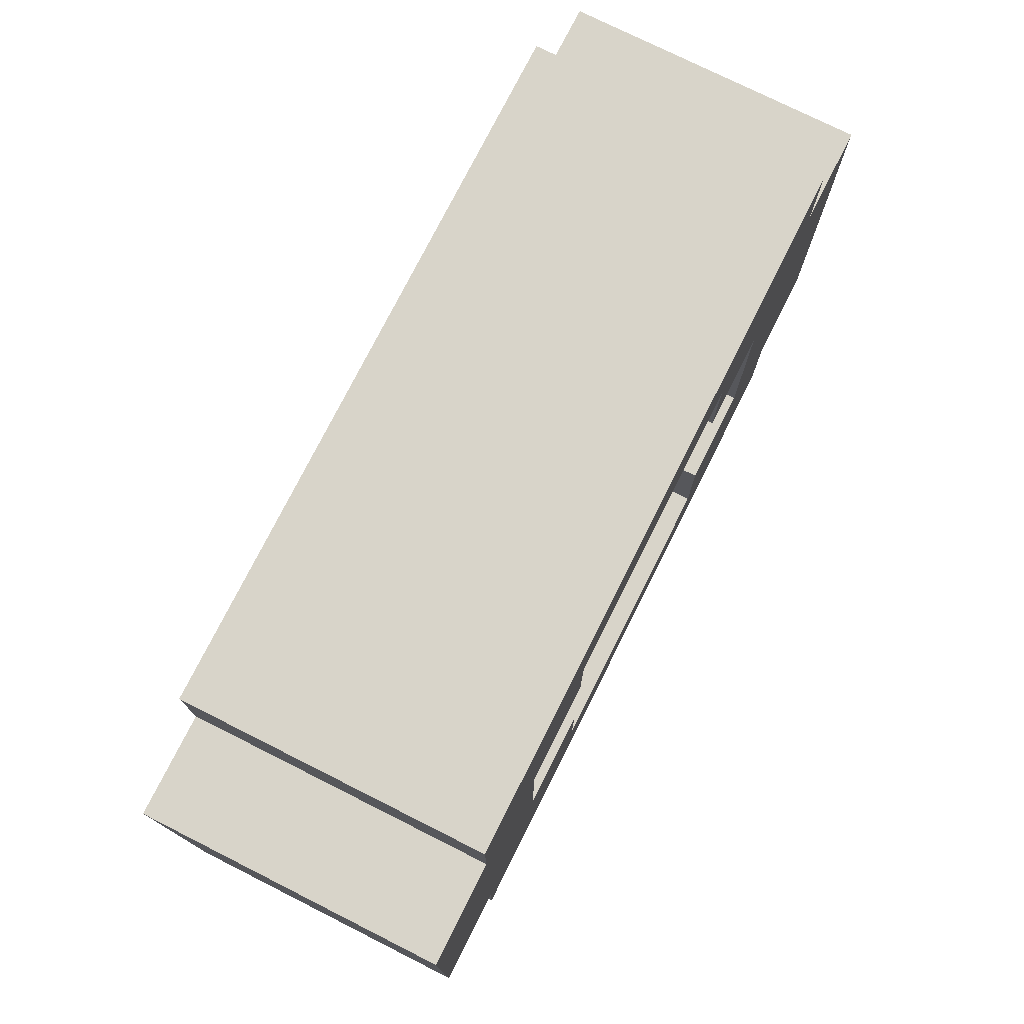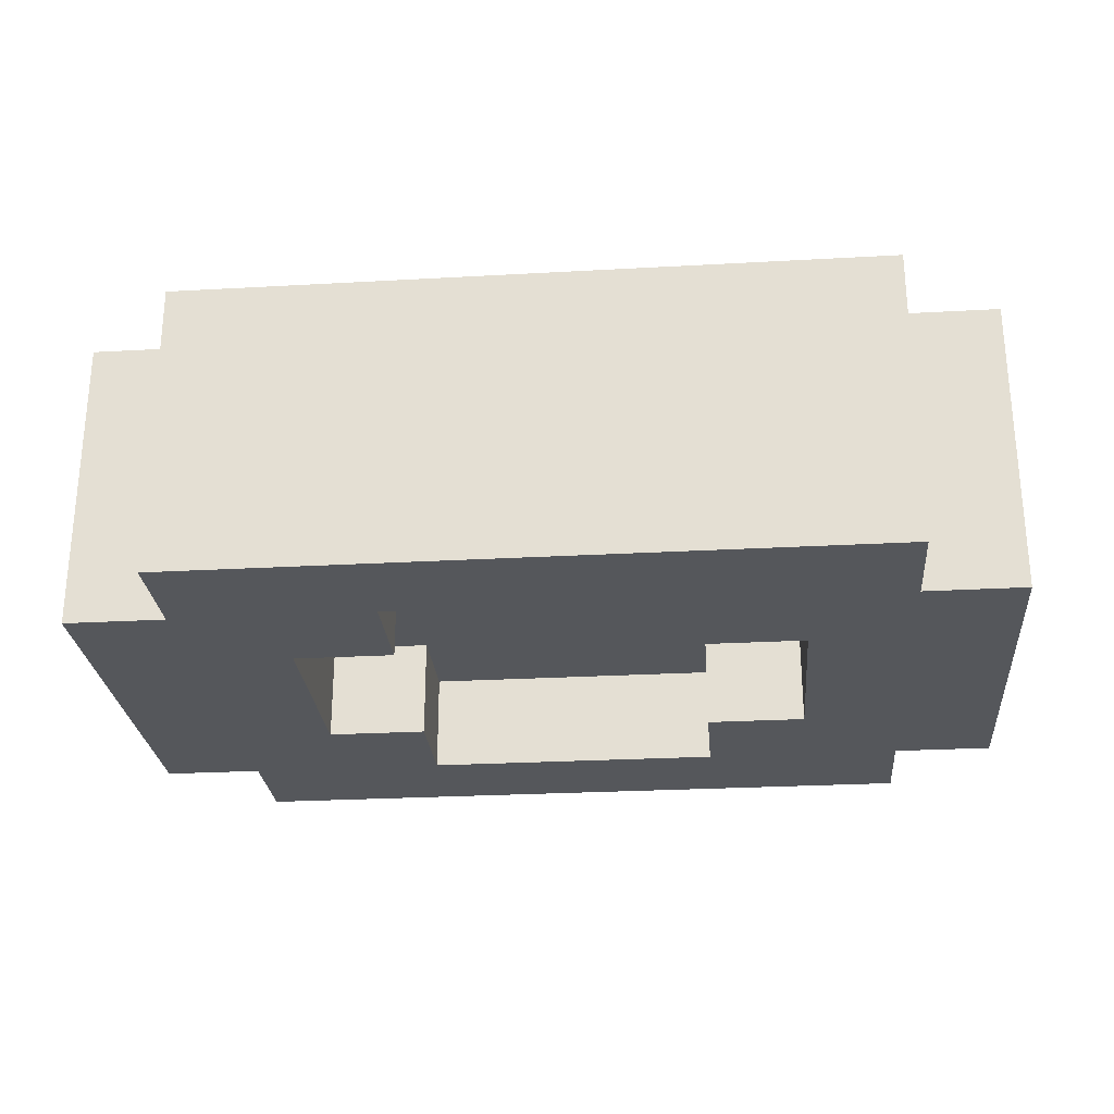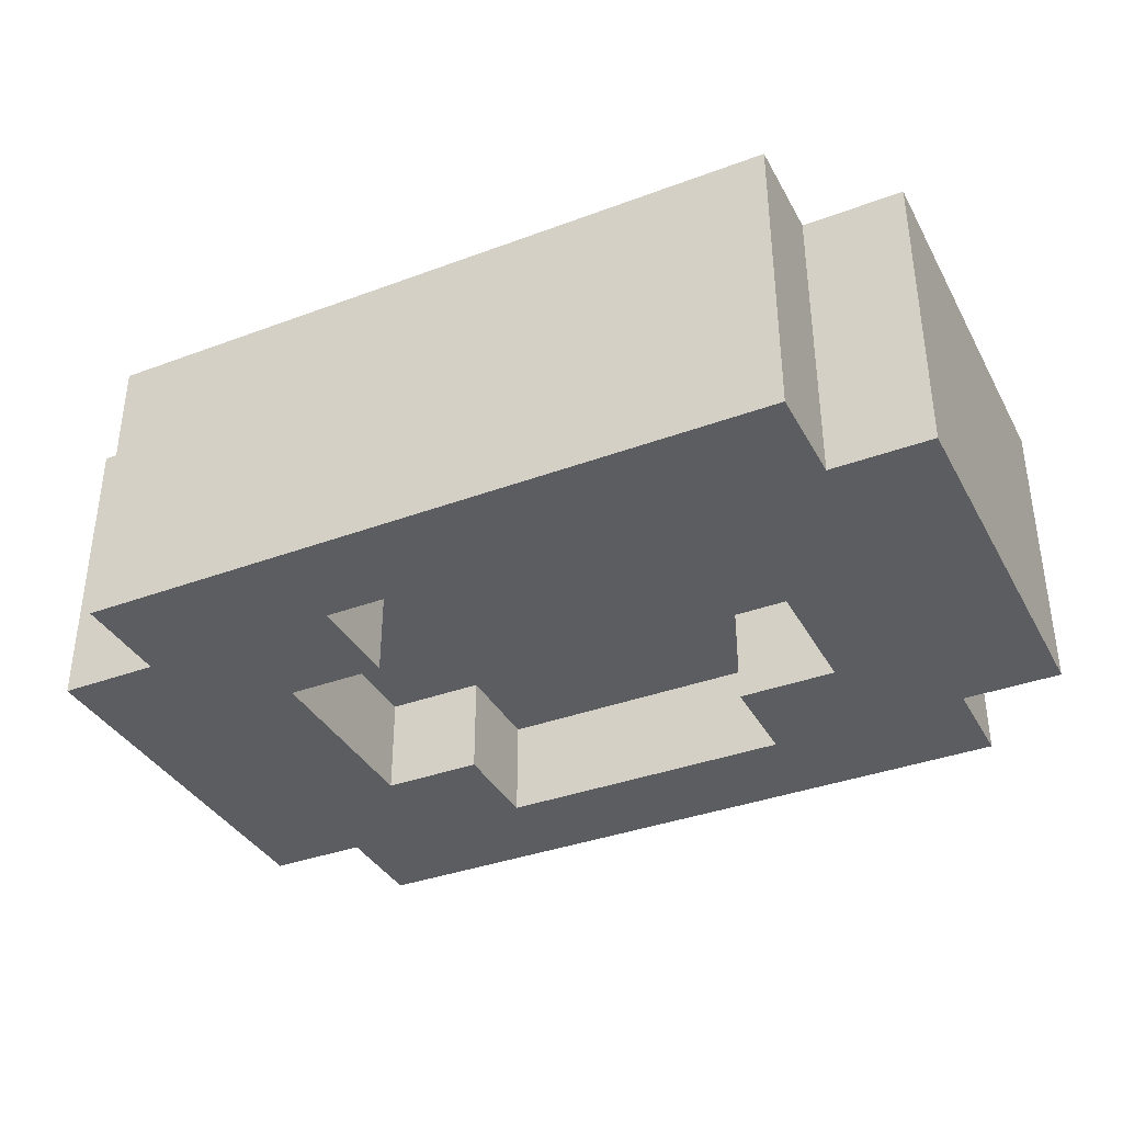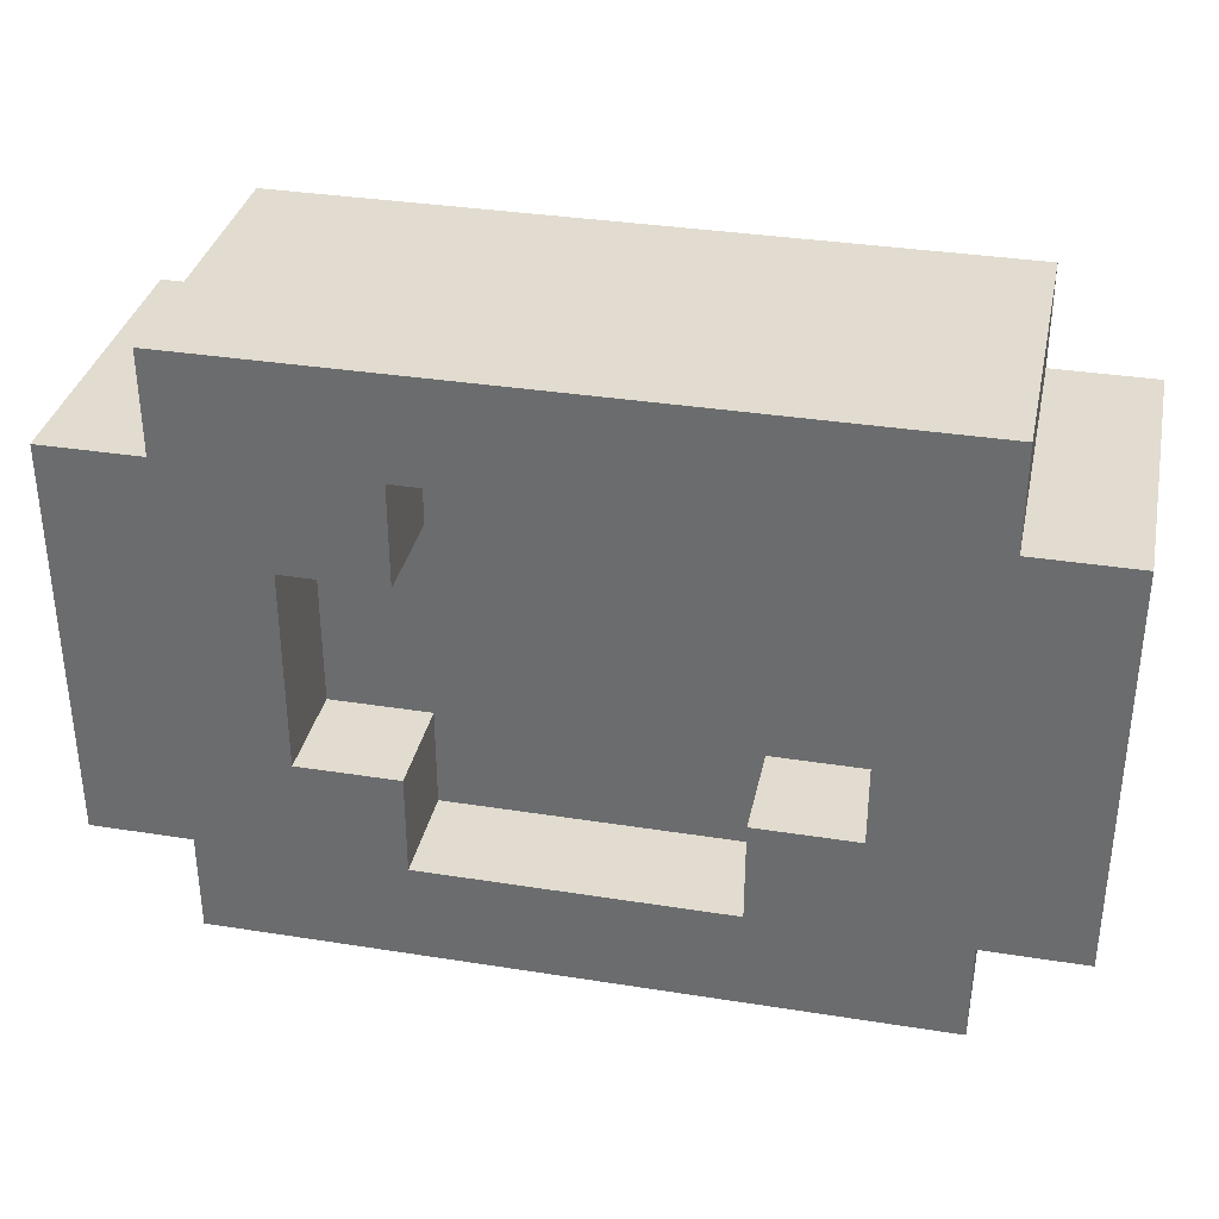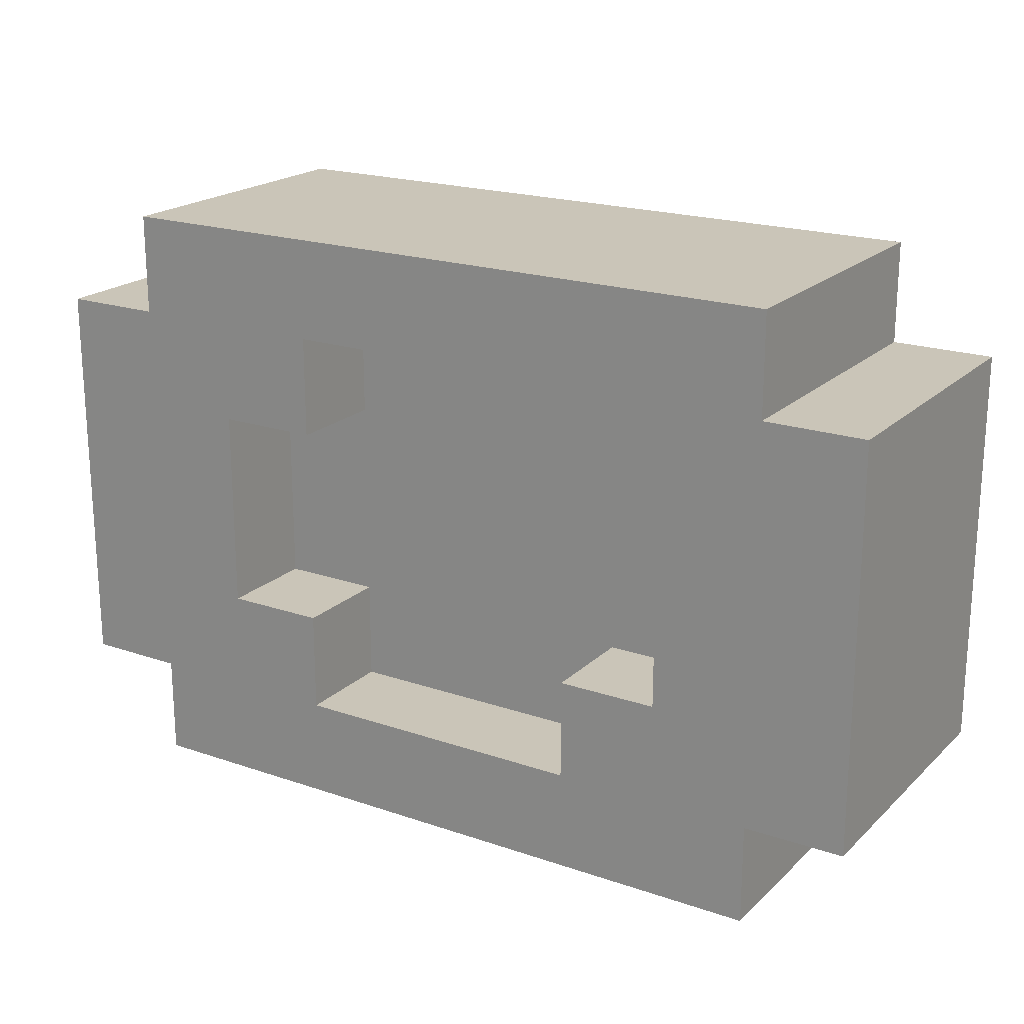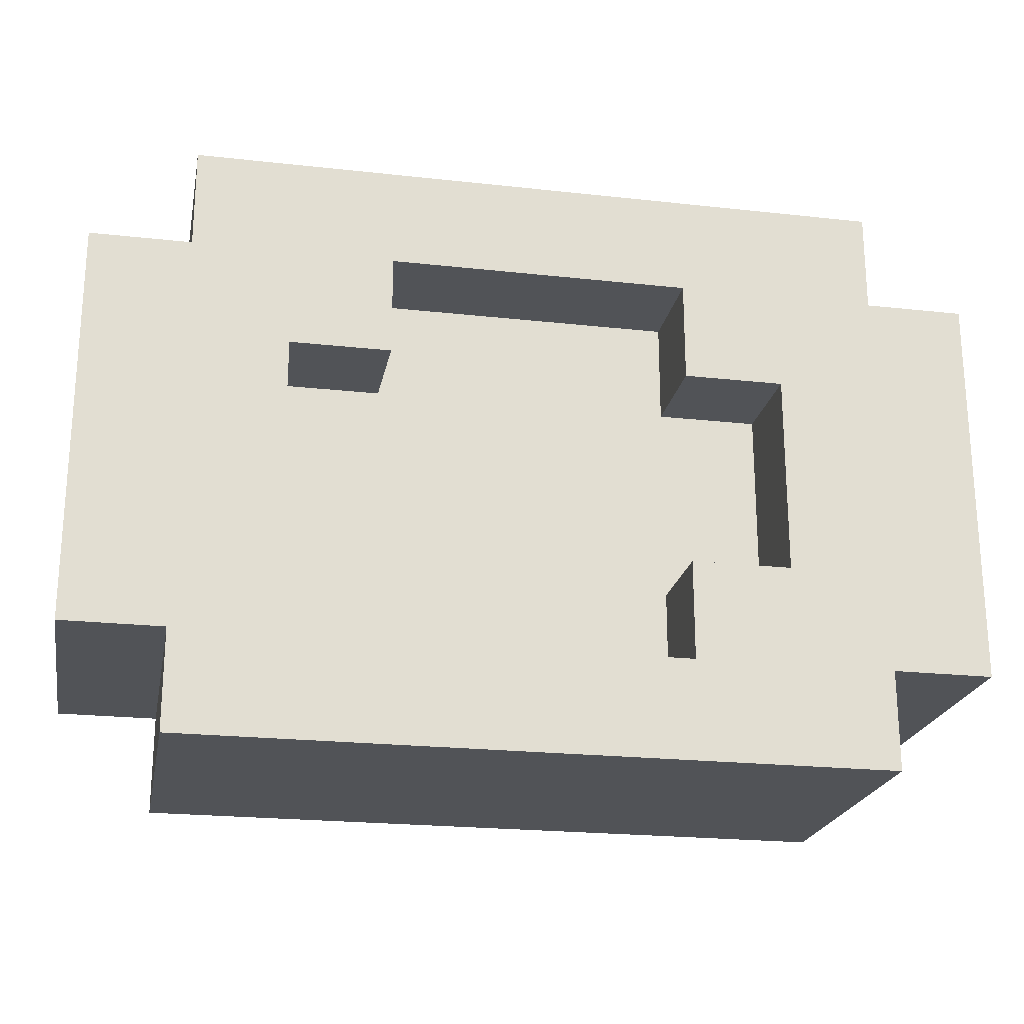
<metadata>
{"format":"obj","ext":"obj","renderer":"f3d","projection":"perspective","resolution":1024,"background":"white","views":[{"elev":75.7,"azim":-63.3,"up":"+Z"},{"elev":-26.6,"azim":-175.0,"up":"+Y"},{"elev":-36.8,"azim":-154.3,"up":"+Y"},{"elev":34.5,"azim":12.0,"up":"+Z"},{"elev":20.3,"azim":-148.0,"up":"+Z"},{"elev":-22.2,"azim":-10.9,"up":"+Z"}]}
</metadata>
<code>
o
v -0.4 0 0.3
v -0.4 0 -0.1
v -0.4 0.3 0.3
v -0.4 0.3 -0.1
v -0.3 0 0.4
v -0.3 0 0.3
v -0.3 0 -0.1
v -0.3 0 -0.2
v -0.3 0.3 0.4
v -0.3 0.3 0.3
v -0.3 0.3 -0.1
v -0.3 0.3 -0.2
v 0.2 0 0.3
v 0.2 0 0.2
v 0.2 0 0
v 0.2 0 -0.1
v 0.2 0.1 0.3
v 0.2 0.1 0.2
v 0.2 0.1 0
v 0.2 0.1 -0.1
v 0.2 0.2 0.3
v 0.2 0.2 0.2
v 0.2 0.2 0
v 0.2 0.2 -0.1
v 0.2 0.3 0.3
v 0.2 0.3 0.2
v 0.2 0.3 0
v 0.2 0.3 -0.1
v 0.3 0 0.2
v 0.3 0 0
v 0.3 0.1 0.2
v 0.3 0.1 0
v 0.3 0.2 0.2
v 0.3 0.2 0
v 0.3 0.3 0.2
v 0.3 0.3 0
v -0.2 0 0.2
v -0.2 0 0
v -0.2 0.1 0.2
v -0.2 0.1 0
v -0.2 0.2 0.2
v -0.2 0.2 0
v -0.2 0.3 0.2
v -0.2 0.3 0
v -0.1 0 0.3
v -0.1 0 0.2
v -0.1 0 0
v -0.1 0 -0.1
v -0.1 0.1 0.3
v -0.1 0.1 0.2
v -0.1 0.1 0
v -0.1 0.1 -0.1
v -0.1 0.2 0.3
v -0.1 0.2 0.2
v -0.1 0.2 0
v -0.1 0.2 -0.1
v -0.1 0.3 0.3
v -0.1 0.3 0.2
v -0.1 0.3 0
v -0.1 0.3 -0.1
v 0.4 0 0.4
v 0.4 0 0.3
v 0.4 0 -0.1
v 0.4 0 -0.2
v 0.4 0.3 0.4
v 0.4 0.3 0.3
v 0.4 0.3 -0.1
v 0.4 0.3 -0.2
v 0.5 0 0.3
v 0.5 0 -0.1
v 0.5 0.3 0.3
v 0.5 0.3 -0.1
v -0.3 0 0.4
v -0.3 0.3 0.4
v -0.2 0 0.4
v -0.2 0.3 0.4
v 0 0 0.4
v 0 0.3 0.4
v 0.1 0 0.4
v 0.1 0.3 0.4
v 0.3 0 0.4
v 0.3 0.3 0.4
v 0.4 0 0.4
v 0.4 0.3 0.4
v -0.4 0 0.3
v -0.4 0.3 0.3
v -0.3 0 0.3
v -0.3 0.3 0.3
v 0.4 0 0.3
v 0.4 0.3 0.3
v 0.5 0 0.3
v 0.5 0.3 0.3
v -0.2 0 0
v -0.2 0.1 0
v -0.2 0.2 0
v -0.2 0.3 0
v -0.1 0 0
v -0.1 0.1 0
v -0.1 0.2 0
v -0.1 0.3 0
v 0.2 0 0
v 0.2 0.1 0
v 0.2 0.2 0
v 0.2 0.3 0
v 0.3 0 0
v 0.3 0.1 0
v 0.3 0.2 0
v 0.3 0.3 0
v -0.1 0 -0.1
v -0.1 0.1 -0.1
v -0.1 0.2 -0.1
v -0.1 0.3 -0.1
v 0 0 -0.1
v 0 0.1 -0.1
v 0 0.2 -0.1
v 0 0.3 -0.1
v 0.1 0 -0.1
v 0.1 0.1 -0.1
v 0.1 0.2 -0.1
v 0.1 0.3 -0.1
v 0.2 0 -0.1
v 0.2 0.1 -0.1
v 0.2 0.2 -0.1
v 0.2 0.3 -0.1
v -0.1 0 0.3
v -0.1 0.1 0.3
v -0.1 0.2 0.3
v -0.1 0.3 0.3
v 0 0 0.3
v 0 0.1 0.3
v 0 0.2 0.3
v 0 0.3 0.3
v 0.1 0 0.3
v 0.1 0.1 0.3
v 0.1 0.2 0.3
v 0.1 0.3 0.3
v 0.2 0 0.3
v 0.2 0.1 0.3
v 0.2 0.2 0.3
v 0.2 0.3 0.3
v -0.2 0 0.2
v -0.2 0.1 0.2
v -0.2 0.2 0.2
v -0.2 0.3 0.2
v -0.1 0 0.2
v -0.1 0.1 0.2
v -0.1 0.2 0.2
v -0.1 0.3 0.2
v 0.2 0 0.2
v 0.2 0.1 0.2
v 0.2 0.2 0.2
v 0.2 0.3 0.2
v 0.3 0 0.2
v 0.3 0.1 0.2
v 0.3 0.2 0.2
v 0.3 0.3 0.2
v -0.4 0 -0.1
v -0.4 0.3 -0.1
v -0.3 0 -0.1
v -0.3 0.3 -0.1
v 0.4 0 -0.1
v 0.4 0.3 -0.1
v 0.5 0 -0.1
v 0.5 0.3 -0.1
v -0.3 0 -0.2
v -0.3 0.3 -0.2
v -0.2 0 -0.2
v -0.2 0.3 -0.2
v 0 0 -0.2
v 0 0.3 -0.2
v 0.1 0 -0.2
v 0.1 0.3 -0.2
v 0.3 0 -0.2
v 0.3 0.3 -0.2
v 0.4 0 -0.2
v 0.4 0.3 -0.2
v -0.3 0 0.4
v -0.2 0 0.4
v 0 0 0.4
v 0.1 0 0.4
v 0.3 0 0.4
v 0.4 0 0.4
v -0.4 0 0.3
v -0.3 0 0.3
v -0.1 0 0.3
v 0 0 0.3
v 0.1 0 0.3
v 0.2 0 0.3
v 0.4 0 0.3
v 0.5 0 0.3
v -0.2 0 0.2
v -0.1 0 0.2
v 0.2 0 0.2
v 0.3 0 0.2
v -0.2 0 0
v -0.1 0 0
v 0.2 0 0
v 0.3 0 0
v -0.4 0 -0.1
v -0.3 0 -0.1
v -0.1 0 -0.1
v 0 0 -0.1
v 0.1 0 -0.1
v 0.2 0 -0.1
v 0.4 0 -0.1
v 0.5 0 -0.1
v -0.3 0 -0.2
v -0.2 0 -0.2
v 0 0 -0.2
v 0.1 0 -0.2
v 0.3 0 -0.2
v 0.4 0 -0.2
v -0.1 0.1 0.3
v 0 0.1 0.3
v 0.1 0.1 0.3
v 0.2 0.1 0.3
v -0.2 0.1 0.2
v -0.1 0.1 0.2
v 0.2 0.1 0.2
v 0.3 0.1 0.2
v -0.2 0.1 0
v -0.1 0.1 0
v 0.2 0.1 0
v 0.3 0.1 0
v -0.1 0.1 -0.1
v 0 0.1 -0.1
v 0.1 0.1 -0.1
v 0.2 0.1 -0.1
v -0.1 0.2 0.3
v 0 0.2 0.3
v 0.1 0.2 0.3
v 0.2 0.2 0.3
v -0.2 0.2 0.2
v -0.1 0.2 0.2
v 0.2 0.2 0.2
v 0.3 0.2 0.2
v -0.2 0.2 0
v -0.1 0.2 0
v 0.2 0.2 0
v 0.3 0.2 0
v -0.1 0.2 -0.1
v 0 0.2 -0.1
v 0.1 0.2 -0.1
v 0.2 0.2 -0.1
v -0.3 0.3 0.4
v -0.2 0.3 0.4
v 0 0.3 0.4
v 0.1 0.3 0.4
v 0.3 0.3 0.4
v 0.4 0.3 0.4
v -0.4 0.3 0.3
v -0.3 0.3 0.3
v -0.1 0.3 0.3
v 0 0.3 0.3
v 0.1 0.3 0.3
v 0.2 0.3 0.3
v 0.4 0.3 0.3
v 0.5 0.3 0.3
v -0.2 0.3 0.2
v -0.1 0.3 0.2
v 0.2 0.3 0.2
v 0.3 0.3 0.2
v -0.2 0.3 0
v -0.1 0.3 0
v 0.2 0.3 0
v 0.3 0.3 0
v -0.4 0.3 -0.1
v -0.3 0.3 -0.1
v -0.1 0.3 -0.1
v 0 0.3 -0.1
v 0.1 0.3 -0.1
v 0.2 0.3 -0.1
v 0.4 0.3 -0.1
v 0.5 0.3 -0.1
v -0.3 0.3 -0.2
v -0.2 0.3 -0.2
v 0 0.3 -0.2
v 0.1 0.3 -0.2
v 0.3 0.3 -0.2
v 0.4 0.3 -0.2
f 3 2 1
f 4 2 3
f 9 6 5
f 10 6 9
f 11 8 7
f 12 8 11
f 17 14 13
f 18 14 17
f 19 16 15
f 20 16 19
f 25 22 21
f 26 22 25
f 27 24 23
f 28 24 27
f 31 30 29
f 32 30 31
f 35 34 33
f 36 34 35
f 37 38 39
f 39 38 40
f 41 42 43
f 43 42 44
f 45 46 49
f 49 46 50
f 47 48 51
f 51 48 52
f 53 54 57
f 57 54 58
f 55 56 59
f 59 56 60
f 61 62 65
f 65 62 66
f 63 64 67
f 67 64 68
f 69 70 71
f 71 70 72
f 75 74 73
f 76 74 75
f 77 76 75
f 78 76 77
f 79 78 77
f 80 78 79
f 81 80 79
f 82 80 81
f 83 82 81
f 84 82 83
f 87 86 85
f 88 86 87
f 91 90 89
f 92 90 91
f 97 94 93
f 98 94 97
f 99 96 95
f 100 96 99
f 105 102 101
f 106 102 105
f 107 104 103
f 108 104 107
f 113 110 109
f 114 110 113
f 115 112 111
f 116 112 115
f 117 114 113
f 118 114 117
f 119 116 115
f 120 116 119
f 121 118 117
f 122 118 121
f 123 120 119
f 124 120 123
f 125 126 129
f 129 126 130
f 127 128 131
f 131 128 132
f 129 130 133
f 133 130 134
f 131 132 135
f 135 132 136
f 133 134 137
f 137 134 138
f 135 136 139
f 139 136 140
f 141 142 145
f 145 142 146
f 143 144 147
f 147 144 148
f 149 150 153
f 153 150 154
f 151 152 155
f 155 152 156
f 157 158 159
f 159 158 160
f 161 162 163
f 163 162 164
f 165 166 167
f 167 166 168
f 167 168 169
f 169 168 170
f 169 170 171
f 171 170 172
f 171 172 173
f 173 172 174
f 173 174 175
f 175 174 176
f 184 178 177
f 185 179 178
f 186 180 179
f 186 179 185
f 187 181 180
f 187 180 186
f 188 181 187
f 189 182 181
f 191 184 183
f 191 185 178
f 191 178 184
f 192 185 191
f 193 181 188
f 194 190 189
f 194 181 193
f 194 189 181
f 195 191 183
f 198 190 194
f 199 195 183
f 200 195 199
f 201 196 195
f 204 198 197
f 205 190 198
f 206 190 205
f 207 195 200
f 208 201 195
f 208 195 207
f 208 202 201
f 209 203 202
f 209 202 208
f 210 204 203
f 210 203 209
f 211 205 198
f 211 204 210
f 211 198 204
f 212 205 211
f 218 214 213
f 219 216 215
f 221 218 217
f 222 214 218
f 222 218 221
f 223 220 219
f 223 219 215
f 224 220 223
f 225 214 222
f 226 215 214
f 226 214 225
f 227 223 215
f 227 215 226
f 228 223 227
f 229 230 234
f 231 232 235
f 233 234 237
f 234 230 238
f 237 234 238
f 235 236 239
f 231 235 239
f 239 236 240
f 238 230 241
f 230 231 242
f 241 230 242
f 231 239 243
f 242 231 243
f 243 239 244
f 245 246 252
f 246 247 253
f 247 248 254
f 253 247 254
f 248 249 255
f 254 248 255
f 255 249 256
f 249 250 257
f 251 252 259
f 246 253 259
f 252 246 259
f 259 253 260
f 256 249 261
f 257 258 262
f 261 249 262
f 249 257 262
f 251 259 263
f 262 258 266
f 251 263 267
f 267 263 268
f 263 264 269
f 265 266 272
f 266 258 273
f 273 258 274
f 268 263 275
f 263 269 276
f 275 263 276
f 269 270 276
f 270 271 277
f 276 270 277
f 271 272 278
f 277 271 278
f 266 273 279
f 278 272 279
f 272 266 279
f 279 273 280

</code>
